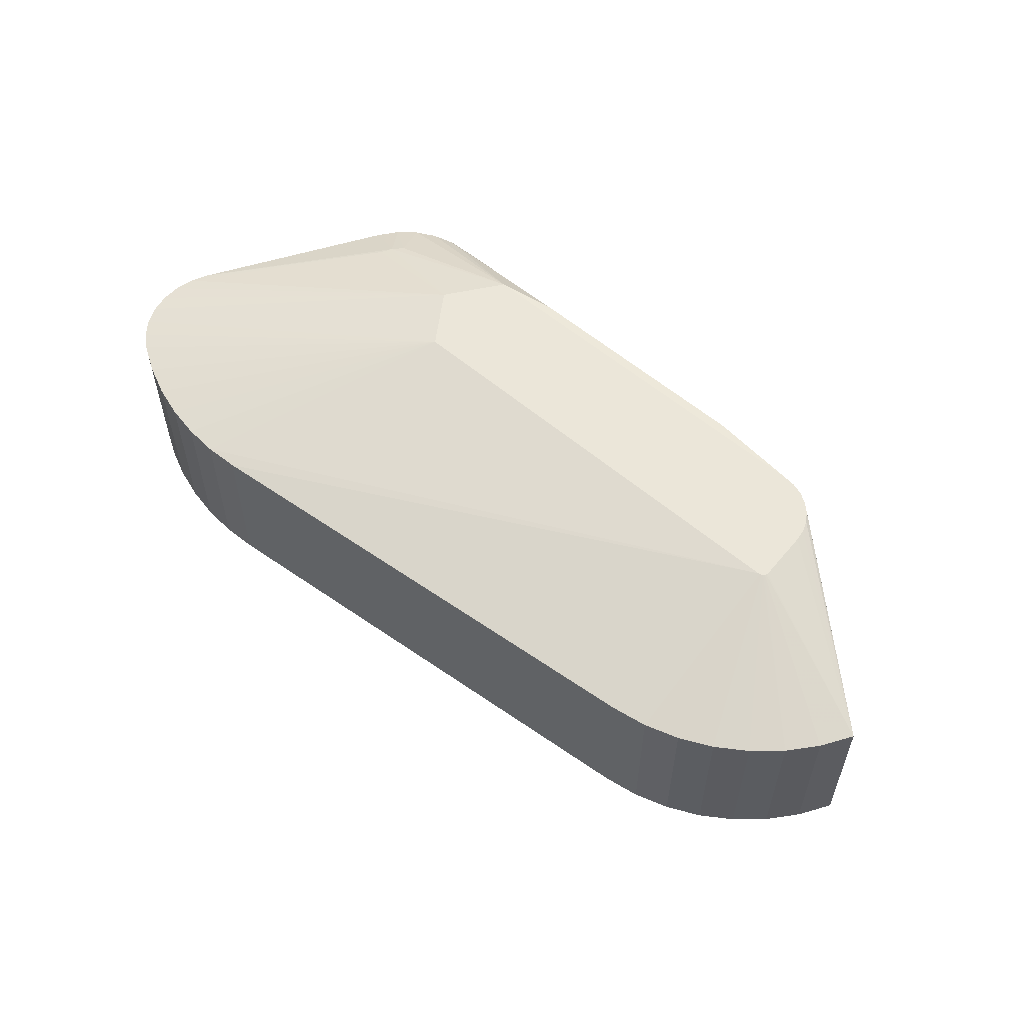
<metadata>
{"format":"obj","ext":"obj","renderer":"f3d","projection":"perspective","resolution":1024,"background":"white","views":[{"elev":55.9,"azim":42.1,"up":"+Z"}]}
</metadata>
<code>
v -0.01022 0.007493 -0.01524
v -0.03791 0.007493 -0.01524
v -0.05625 0.0114 -0.009017
v -0.04489 0.00635 -0.01537
v -0.04934 -0 -0.01537
v -0.06238 0.003607 -0.01137
v 0.002856 -0.02779 0.009017
v 0.006786 -0.0271 0.009017
v 0.006037 -0.006329 0.01537
v 0.006037 -0.006329 -0.01537
v 0.002856 -0.02779 -0.009017
v 0.005855 -0.00635 -0.01537
v 0.005855 -0.00635 -0.01537
v 0.002856 -0.02779 -0.009017
v -0.0537 -0.03361 -0.009017
v -0.06238 0.003607 -0.01137
v -0.06705 0.005715 -0.009017
v -0.06552 0.007781 -0.009017
v -0.06238 0.003607 -0.01137
v -0.06136 0.004753 -0.01137
v -0.04489 0.00635 -0.01537
v -0.06136 0.004753 -0.01137
v -0.06238 0.003607 -0.01137
v -0.06552 0.007781 -0.009017
v -0.07227 -0.03021 0.009017
v -0.04489 -0.00635 0.01537
v -0.07559 -0.02831 0.009017
v -0.0613 0.01065 -0.009017
v -0.05882 0.01131 -0.009017
v -0.04489 0.00635 -0.01537
v -0.05882 0.01131 -0.009017
v -0.03791 0.007493 -0.01524
v -0.04489 0.00635 -0.01537
v -0.03791 0.007493 -0.01524
v -0.05882 0.01131 -0.009017
v -0.05625 0.0114 -0.009017
v -0.07865 -0.02519 -0.009017
v -0.04934 -0 -0.01537
v -0.04489 -0.00635 -0.01537
v -0.04934 -0 -0.01537
v -0.08016 -0.01888 -0.009017
v -0.07973 -0.01672 -0.009017
v 0.006636 -0.005698 -0.01537
v 0.006648 -0.005515 -0.01537
v 0.02494 -0.0126 -0.009017
v 0.006786 -0.0271 0.009017
v 0.01058 -0.02586 0.009017
v 0.006037 -0.006329 0.01537
v 0.01058 -0.02586 -0.009017
v 0.006786 -0.0271 -0.009017
v 0.006037 -0.006329 -0.01537
v 0.002856 -0.02779 -0.009017
v 0.006037 -0.006329 -0.01537
v 0.006786 -0.0271 -0.009017
v 0.00649 -0.006032 -0.01537
v 0.02037 -0.01912 -0.009017
v 0.006364 -0.006166 -0.01537
v 0.01415 -0.02409 0.009017
v 0.00621 -0.006266 0.01537
v 0.01058 -0.02586 0.009017
v 0.01058 -0.02586 0.009017
v 0.00621 -0.006266 0.01537
v 0.006037 -0.006329 0.01537
v -0.06309 0.002252 0.01137
v -0.06238 0.003607 0.01137
v -0.07884 -0.01471 0.009017
v 0.002856 -0.02779 0.009017
v 0.005855 -0.00635 0.01537
v -0.0537 -0.03361 0.009017
v 0.002856 -0.02779 0.009017
v 0.006037 -0.006329 0.01537
v 0.005855 -0.00635 0.01537
v -0.06358 0.009453 -0.009017
v -0.0613 0.01065 -0.009017
v -0.04489 0.00635 -0.01537
v -0.06136 0.004753 -0.01137
v -0.06358 0.009453 -0.009017
v -0.04489 0.00635 -0.01537
v -0.06136 0.004753 -0.01137
v -0.06552 0.007781 -0.009017
v -0.06358 0.009453 -0.009017
v -0.06238 0.003607 0.01137
v -0.06705 0.005715 0.009017
v -0.07884 -0.01471 0.009017
v -0.06552 0.007781 0.009017
v -0.06705 0.005715 0.009017
v -0.06238 0.003607 0.01137
v -0.05752 -0.03378 -0.009017
v -0.06134 -0.03352 -0.009017
v -0.04489 -0.00635 -0.01537
v 0.005855 -0.00635 -0.01537
v -0.05752 -0.03378 -0.009017
v -0.04489 -0.00635 -0.01537
v 0.005855 -0.00635 -0.01537
v -0.0537 -0.03361 -0.009017
v -0.05752 -0.03378 -0.009017
v -0.04489 -0.00635 -0.01537
v -0.06876 -0.03173 -0.009017
v -0.07227 -0.03021 -0.009017
v -0.07865 -0.02519 -0.009017
v -0.07961 -0.02321 -0.009017
v -0.04934 -0 -0.01537
v -0.04489 -0.00635 0.01537
v -0.07729 -0.02691 0.009017
v -0.07559 -0.02831 0.009017
v -0.07227 -0.03021 -0.009017
v -0.07559 -0.02831 -0.009017
v -0.04489 -0.00635 -0.01537
v -0.04934 -0 -0.01537
v -0.06309 0.002252 -0.01137
v -0.06238 0.003607 -0.01137
v -0.07973 -0.01672 -0.009017
v -0.06309 0.002252 -0.01137
v -0.04934 -0 -0.01537
v -0.06705 0.005715 -0.009017
v -0.06238 0.003607 -0.01137
v -0.07884 -0.01471 -0.009017
v -0.06309 0.002252 -0.01137
v -0.07884 -0.01471 -0.009017
v -0.06238 0.003607 -0.01137
v -0.07884 -0.01471 -0.009017
v -0.06309 0.002252 -0.01137
v -0.07973 -0.01672 -0.009017
v -0.07973 -0.01672 0.009017
v -0.06309 0.002252 0.01137
v -0.07884 -0.01471 0.009017
v 0.00649 -0.006032 -0.01537
v 0.006583 -0.005874 -0.01537
v 0.02494 -0.0126 -0.009017
v 0.006583 -0.005874 -0.01537
v 0.006636 -0.005698 -0.01537
v 0.02494 -0.0126 -0.009017
v 0.01058 -0.02586 -0.009017
v 0.006037 -0.006329 -0.01537
v 0.00621 -0.006266 -0.01537
v 0.002861 0.005697 -0.009017
v 0.003847 0.005052 -0.01537
v 0.002669 0.005762 -0.01537
v 0.001367 0.006201 -0.01537
v 0 0.00635 -0.01537
v -0.01022 0.007493 -0.01524
v -0 0.00635 0.01537
v 0.001367 0.006201 0.01537
v -0.01022 0.007493 0.01524
v 0.006648 -0.005515 -0.01537
v 0.006341 0.000332 -0.01537
v 0.02494 -0.0126 -0.009017
v 0.006341 0.000332 -0.01537
v 0.006121 0.001689 -0.01537
v 0.02494 -0.0126 -0.009017
v 0.003847 0.005052 -0.01537
v 0.02494 -0.0126 -0.009017
v 0.004844 0.004106 -0.01537
v 0.003847 0.005052 -0.01537
v 0.004098 0.004884 -0.009017
v 0.02494 -0.0126 -0.009017
v 0.006121 0.001689 0.01537
v 0.006341 0.000332 0.01537
v 0.02494 -0.0126 0.009017
v 0.006341 0.000332 0.01537
v 0.006648 -0.005515 0.01537
v 0.02494 -0.0126 0.009017
v 0.005614 0.002967 0.01537
v 0.006121 0.001689 0.01537
v 0.02494 -0.0126 0.009017
v 0.004844 0.004106 0.01537
v 0.005614 0.002967 0.01537
v 0.02494 -0.0126 0.009017
v 0.004098 0.004884 0.009017
v 0.003847 0.005052 0.01537
v 0.02494 -0.0126 0.009017
v 0.003847 0.005052 0.01537
v 0.004844 0.004106 0.01537
v 0.02494 -0.0126 0.009017
v 0.002861 0.005697 0.009017
v 0.002669 0.005762 0.01537
v 0.003847 0.005052 0.01537
v 0.00649 -0.006032 -0.01537
v 0.02494 -0.0126 -0.009017
v 0.02289 -0.01603 -0.009017
v 0.02037 -0.01912 -0.009017
v 0.00649 -0.006032 -0.01537
v 0.02289 -0.01603 -0.009017
v 0.006364 -0.006166 -0.01537
v 0.01415 -0.02409 -0.009017
v 0.00621 -0.006266 -0.01537
v 0.00621 -0.006266 -0.01537
v 0.01415 -0.02409 -0.009017
v 0.01058 -0.02586 -0.009017
v 0.02289 -0.01603 0.009017
v 0.00649 -0.006032 0.01537
v 0.02037 -0.01912 0.009017
v 0.02289 -0.01603 0.009017
v 0.02494 -0.0126 0.009017
v 0.00649 -0.006032 0.01537
v -0.06552 0.007781 0.009017
v -0.06238 0.003607 0.01137
v -0.06136 0.004753 0.01137
v -0.06136 0.004753 0.01137
v -0.06238 0.003607 0.01137
v -0.04489 0.00635 0.01537
v -0.06134 -0.03352 -0.009017
v -0.0651 -0.03283 -0.009017
v -0.04489 -0.00635 -0.01537
v -0.04489 -0.00635 -0.01537
v -0.0651 -0.03283 -0.009017
v -0.06876 -0.03173 -0.009017
v -0.06134 -0.03352 0.009017
v -0.05752 -0.03378 0.009017
v -0.04489 -0.00635 0.01537
v -0.04489 -0.00635 0.01537
v -0.05752 -0.03378 0.009017
v 0.005855 -0.00635 0.01537
v 0.005855 -0.00635 0.01537
v -0.05752 -0.03378 0.009017
v -0.0537 -0.03361 0.009017
v -0.06876 -0.03173 0.009017
v -0.04489 -0.00635 0.01537
v -0.07227 -0.03021 0.009017
v -0.04934 -0 -0.01537
v -0.08012 -0.02107 -0.009017
v -0.08016 -0.01888 -0.009017
v -0.07961 -0.02321 -0.009017
v -0.08012 -0.02107 -0.009017
v -0.04934 -0 -0.01537
v -0.07729 -0.02691 0.009017
v -0.04489 -0.00635 0.01537
v -0.07865 -0.02519 0.009017
v -0.04489 -0.00635 -0.01537
v -0.07729 -0.02691 -0.009017
v -0.07865 -0.02519 -0.009017
v -0.07559 -0.02831 -0.009017
v -0.07729 -0.02691 -0.009017
v -0.04489 -0.00635 -0.01537
v 0.001367 0.006201 0.01537
v 0 0.006375 0.009017
v -0.01022 0.007493 0.01524
v 0.006121 0.001689 -0.01537
v 0.005614 0.002967 -0.01537
v 0.02494 -0.0126 -0.009017
v 0.004844 0.004106 -0.01537
v 0.02494 -0.0126 -0.009017
v 0.005614 0.002967 -0.01537
v 0.02037 -0.01912 -0.009017
v 0.01744 -0.02183 -0.009017
v 0.006364 -0.006166 -0.01537
v 0.01415 -0.02409 -0.009017
v 0.006364 -0.006166 -0.01537
v 0.01744 -0.02183 -0.009017
v 0.006364 -0.006166 0.01537
v 0.01744 -0.02183 0.009017
v 0.02037 -0.01912 0.009017
v 0.00649 -0.006032 0.01537
v 0.006364 -0.006166 0.01537
v 0.02037 -0.01912 0.009017
v 0.01744 -0.02183 0.009017
v 0.006364 -0.006166 0.01537
v 0.01415 -0.02409 0.009017
v 0.006364 -0.006166 0.01537
v 0.00621 -0.006266 0.01537
v 0.01415 -0.02409 0.009017
v 0.006648 -0.005515 0.01537
v 0.006636 -0.005698 0.01537
v 0.02494 -0.0126 0.009017
v -0.01022 0.007493 0.01524
v -0.05625 0.0114 0.009017
v -0.03791 0.007493 0.01524
v -0.05882 0.01131 0.009017
v -0.03791 0.007493 0.01524
v -0.05625 0.0114 0.009017
v -0.04489 0.00635 0.01537
v -0.03791 0.007493 0.01524
v -0.05882 0.01131 0.009017
v -0.06309 0.002252 0.01137
v -0.04934 0 0.01537
v -0.06238 0.003607 0.01137
v -0.04489 0.00635 0.01537
v -0.06238 0.003607 0.01137
v -0.04934 0 0.01537
v -0.07973 -0.01672 0.009017
v -0.04934 0 0.01537
v -0.06309 0.002252 0.01137
v -0.07973 -0.01672 0.009017
v -0.08016 -0.01888 0.009017
v -0.04934 0 0.01537
v -0.08012 -0.02107 0.009017
v -0.04934 0 0.01537
v -0.08016 -0.01888 0.009017
v -0.08012 -0.02107 0.009017
v -0.07961 -0.02321 0.009017
v -0.04934 0 0.01537
v -0.07865 -0.02519 0.009017
v -0.04934 0 0.01537
v -0.07961 -0.02321 0.009017
v -0.07865 -0.02519 0.009017
v -0.04489 -0.00635 0.01537
v -0.04934 0 0.01537
v -0.0613 0.01065 0.009017
v -0.04489 0.00635 0.01537
v -0.05882 0.01131 0.009017
v -0.04489 -0.00635 0.01537
v -0.0651 -0.03283 0.009017
v -0.06134 -0.03352 0.009017
v -0.06876 -0.03173 0.009017
v -0.0651 -0.03283 0.009017
v -0.04489 -0.00635 0.01537
v -0.01022 0.007493 -0.01524
v 0 0.006375 -0.009017
v 0.001367 0.006201 -0.01537
v 0.00649 -0.006032 0.01537
v 0.02494 -0.0126 0.009017
v 0.006583 -0.005874 0.01537
v 0.006636 -0.005698 0.01537
v 0.006583 -0.005874 0.01537
v 0.02494 -0.0126 0.009017
v -0.0613 0.01065 0.009017
v -0.06358 0.009453 0.009017
v -0.04489 0.00635 0.01537
v -0.06136 0.004753 0.01137
v -0.06358 0.009453 0.009017
v -0.06552 0.007781 0.009017
v -0.04489 0.00635 0.01537
v -0.06358 0.009453 0.009017
v -0.06136 0.004753 0.01137
v 0 0.006375 -0.009017
v 0.00147 0.006204 -0.009017
v 0.001367 0.006201 -0.01537
v 0.001367 0.006201 -0.01537
v 0.00147 0.006204 -0.009017
v 0.002669 0.005762 -0.01537
v 0.002669 0.005762 -0.01537
v 0.00147 0.006204 -0.009017
v 0.002861 0.005697 -0.009017
v 0.002669 0.005762 0.01537
v 0.00147 0.006204 0.009017
v 0.001367 0.006201 0.01537
v 0.002861 0.005697 0.009017
v 0.00147 0.006204 0.009017
v 0.002669 0.005762 0.01537
v 0.00147 0.006204 0.009017
v 0 0.006375 0.009017
v 0.001367 0.006201 0.01537
v -0.0537 -0.03361 -0.009017
v 0.002856 -0.02779 -0.009017
v -0.0537 -0.03361 0.009017
v 0.002856 -0.02779 -0.009017
v 0.002856 -0.02779 0.009017
v -0.0537 -0.03361 0.009017
v -0.05625 0.0114 -0.009017
v -0.01022 0.007493 0.01524
v -0.01022 0.007493 -0.01524
v -0.05625 0.0114 0.009017
v -0.01022 0.007493 0.01524
v -0.05625 0.0114 -0.009017
v 0.006786 -0.0271 -0.009017
v 0.01058 -0.02586 0.009017
v 0.006786 -0.0271 0.009017
v 0.01058 -0.02586 0.009017
v 0.006786 -0.0271 -0.009017
v 0.01058 -0.02586 -0.009017
v 0.002856 -0.02779 -0.009017
v 0.006786 -0.0271 -0.009017
v 0.002856 -0.02779 0.009017
v 0.006786 -0.0271 0.009017
v 0.002856 -0.02779 0.009017
v 0.006786 -0.0271 -0.009017
v -0.06552 0.007781 -0.009017
v -0.06705 0.005715 0.009017
v -0.06552 0.007781 0.009017
v -0.06705 0.005715 -0.009017
v -0.06705 0.005715 0.009017
v -0.06552 0.007781 -0.009017
v -0.07559 -0.02831 -0.009017
v -0.07227 -0.03021 -0.009017
v -0.07227 -0.03021 0.009017
v -0.07559 -0.02831 0.009017
v -0.07559 -0.02831 -0.009017
v -0.07227 -0.03021 0.009017
v -0.06705 0.005715 0.009017
v -0.06705 0.005715 -0.009017
v -0.07884 -0.01471 -0.009017
v -0.06705 0.005715 0.009017
v -0.07884 -0.01471 -0.009017
v -0.07884 -0.01471 0.009017
v -0.07884 -0.01471 -0.009017
v -0.07973 -0.01672 0.009017
v -0.07884 -0.01471 0.009017
v -0.07973 -0.01672 0.009017
v -0.07884 -0.01471 -0.009017
v -0.07973 -0.01672 -0.009017
v -0.08016 -0.01888 0.009017
v -0.07973 -0.01672 0.009017
v -0.08016 -0.01888 -0.009017
v -0.07973 -0.01672 0.009017
v -0.07973 -0.01672 -0.009017
v -0.08016 -0.01888 -0.009017
v -0.03791 0.007493 -0.01524
v 0 0.00635 -0.01537
v -0.04489 0.00635 -0.01537
v -0.01022 0.007493 -0.01524
v 0 0.00635 -0.01537
v -0.03791 0.007493 -0.01524
v 0.004098 0.004884 -0.009017
v 0.004098 0.004884 0.009017
v 0.02494 -0.0126 0.009017
v 0.004098 0.004884 -0.009017
v 0.02494 -0.0126 0.009017
v 0.02494 -0.0126 -0.009017
v 0.004098 0.004884 -0.009017
v 0.003847 0.005052 0.01537
v 0.004098 0.004884 0.009017
v 0.004098 0.004884 -0.009017
v 0.003847 0.005052 -0.01537
v 0.003847 0.005052 0.01537
v 0.002861 0.005697 0.009017
v 0.003847 0.005052 0.01537
v 0.002861 0.005697 -0.009017
v 0.002861 0.005697 -0.009017
v 0.003847 0.005052 0.01537
v 0.003847 0.005052 -0.01537
v 0.02494 -0.0126 0.009017
v 0.02289 -0.01603 -0.009017
v 0.02494 -0.0126 -0.009017
v 0.02289 -0.01603 0.009017
v 0.02289 -0.01603 -0.009017
v 0.02494 -0.0126 0.009017
v 0.02289 -0.01603 0.009017
v 0.02037 -0.01912 0.009017
v 0.02289 -0.01603 -0.009017
v 0.02037 -0.01912 -0.009017
v 0.02289 -0.01603 -0.009017
v 0.02037 -0.01912 0.009017
v 0.01415 -0.02409 -0.009017
v 0.01058 -0.02586 0.009017
v 0.01058 -0.02586 -0.009017
v 0.01058 -0.02586 0.009017
v 0.01415 -0.02409 -0.009017
v 0.01415 -0.02409 0.009017
v -0.05625 0.0114 0.009017
v -0.05625 0.0114 -0.009017
v -0.05882 0.01131 0.009017
v -0.05882 0.01131 -0.009017
v -0.05882 0.01131 0.009017
v -0.05625 0.0114 -0.009017
v -0.0537 -0.03361 -0.009017
v -0.0537 -0.03361 0.009017
v -0.05752 -0.03378 0.009017
v -0.05752 -0.03378 -0.009017
v -0.0537 -0.03361 -0.009017
v -0.05752 -0.03378 0.009017
v -0.05752 -0.03378 -0.009017
v -0.05752 -0.03378 0.009017
v -0.06134 -0.03352 -0.009017
v -0.06134 -0.03352 0.009017
v -0.06134 -0.03352 -0.009017
v -0.05752 -0.03378 0.009017
v -0.07227 -0.03021 -0.009017
v -0.06876 -0.03173 0.009017
v -0.07227 -0.03021 0.009017
v -0.06876 -0.03173 -0.009017
v -0.06876 -0.03173 0.009017
v -0.07227 -0.03021 -0.009017
v -0.08016 -0.01888 0.009017
v -0.08016 -0.01888 -0.009017
v -0.08012 -0.02107 -0.009017
v -0.08016 -0.01888 0.009017
v -0.08012 -0.02107 -0.009017
v -0.08012 -0.02107 0.009017
v -0.08012 -0.02107 0.009017
v -0.08012 -0.02107 -0.009017
v -0.07961 -0.02321 0.009017
v -0.08012 -0.02107 -0.009017
v -0.07961 -0.02321 -0.009017
v -0.07961 -0.02321 0.009017
v -0.07961 -0.02321 -0.009017
v -0.07865 -0.02519 0.009017
v -0.07961 -0.02321 0.009017
v -0.07865 -0.02519 -0.009017
v -0.07865 -0.02519 0.009017
v -0.07961 -0.02321 -0.009017
v -0.07729 -0.02691 -0.009017
v -0.07865 -0.02519 0.009017
v -0.07865 -0.02519 -0.009017
v -0.07865 -0.02519 0.009017
v -0.07729 -0.02691 -0.009017
v -0.07729 -0.02691 0.009017
v -0.07559 -0.02831 -0.009017
v -0.07559 -0.02831 0.009017
v -0.07729 -0.02691 -0.009017
v -0.07729 -0.02691 0.009017
v -0.07729 -0.02691 -0.009017
v -0.07559 -0.02831 0.009017
v -0.04934 -0 -0.01537
v 0.005614 0.002967 -0.01537
v -0.04489 -0.00635 -0.01537
v 0.005855 -0.00635 -0.01537
v -0.04489 -0.00635 -0.01537
v 0.005614 0.002967 -0.01537
v 0.006364 -0.006166 -0.01537
v 0.005614 0.002967 -0.01537
v 0.00649 -0.006032 -0.01537
v 0 0.00635 -0.01537
v 0.005614 0.002967 -0.01537
v -0.04489 0.00635 -0.01537
v -0.04489 0.00635 -0.01537
v 0.005614 0.002967 -0.01537
v -0.04934 -0 -0.01537
v 0.005855 -0.00635 -0.01537
v 0.005614 0.002967 -0.01537
v 0.006037 -0.006329 -0.01537
v 0.006341 0.000332 -0.01537
v 0.005614 0.002967 -0.01537
v 0.006121 0.001689 -0.01537
v 0.00621 -0.006266 -0.01537
v 0.005614 0.002967 -0.01537
v 0.006364 -0.006166 -0.01537
v 0.006636 -0.005698 -0.01537
v 0.005614 0.002967 -0.01537
v 0.006648 -0.005515 -0.01537
v 0.006583 -0.005874 -0.01537
v 0.005614 0.002967 -0.01537
v 0.006636 -0.005698 -0.01537
v 0.002669 0.005762 -0.01537
v 0.005614 0.002967 -0.01537
v 0.001367 0.006201 -0.01537
v 0 0.00635 -0.01537
v 0.001367 0.006201 -0.01537
v 0.005614 0.002967 -0.01537
v 0.006583 -0.005874 -0.01537
v 0.00649 -0.006032 -0.01537
v 0.005614 0.002967 -0.01537
v 0.00621 -0.006266 -0.01537
v 0.006037 -0.006329 -0.01537
v 0.005614 0.002967 -0.01537
v 0.002669 0.005762 -0.01537
v 0.003847 0.005052 -0.01537
v 0.005614 0.002967 -0.01537
v 0.006341 0.000332 -0.01537
v 0.006648 -0.005515 -0.01537
v 0.005614 0.002967 -0.01537
v 0.004844 0.004106 -0.01537
v 0.005614 0.002967 -0.01537
v 0.003847 0.005052 -0.01537
v 0.02037 -0.01912 0.009017
v 0.01744 -0.02183 -0.009017
v 0.02037 -0.01912 -0.009017
v 0.01744 -0.02183 0.009017
v 0.01744 -0.02183 -0.009017
v 0.02037 -0.01912 0.009017
v 0.01415 -0.02409 -0.009017
v 0.01744 -0.02183 -0.009017
v 0.01415 -0.02409 0.009017
v 0.01744 -0.02183 0.009017
v 0.01415 -0.02409 0.009017
v 0.01744 -0.02183 -0.009017
v -0.04489 0.00635 0.01537
v -0 0.00635 0.01537
v -0.03791 0.007493 0.01524
v -0.01022 0.007493 0.01524
v -0.03791 0.007493 0.01524
v -0 0.00635 0.01537
v -0.05882 0.01131 -0.009017
v -0.0613 0.01065 0.009017
v -0.05882 0.01131 0.009017
v -0.05882 0.01131 -0.009017
v -0.0613 0.01065 -0.009017
v -0.0613 0.01065 0.009017
v -0.06134 -0.03352 0.009017
v -0.0651 -0.03283 0.009017
v -0.06134 -0.03352 -0.009017
v -0.0651 -0.03283 0.009017
v -0.0651 -0.03283 -0.009017
v -0.06134 -0.03352 -0.009017
v -0.0651 -0.03283 0.009017
v -0.06876 -0.03173 0.009017
v -0.06876 -0.03173 -0.009017
v -0.0651 -0.03283 -0.009017
v -0.0651 -0.03283 0.009017
v -0.06876 -0.03173 -0.009017
v -0.01022 0.007493 0.01524
v 0 0.006375 -0.009017
v -0.01022 0.007493 -0.01524
v 0 0.006375 0.009017
v 0 0.006375 -0.009017
v -0.01022 0.007493 0.01524
v -0.04934 0 0.01537
v 0.006583 -0.005874 0.01537
v -0.04489 0.00635 0.01537
v -0.04489 0.00635 0.01537
v 0.006583 -0.005874 0.01537
v -0 0.00635 0.01537
v 0.001367 0.006201 0.01537
v -0 0.00635 0.01537
v 0.006583 -0.005874 0.01537
v 0.005855 -0.00635 0.01537
v 0.006583 -0.005874 0.01537
v -0.04489 -0.00635 0.01537
v 0.003847 0.005052 0.01537
v 0.006583 -0.005874 0.01537
v 0.004844 0.004106 0.01537
v 0.006341 0.000332 0.01537
v 0.006583 -0.005874 0.01537
v 0.006648 -0.005515 0.01537
v 0.005614 0.002967 0.01537
v 0.004844 0.004106 0.01537
v 0.006583 -0.005874 0.01537
v 0.00621 -0.006266 0.01537
v 0.006583 -0.005874 0.01537
v 0.006037 -0.006329 0.01537
v 0.005855 -0.00635 0.01537
v 0.006037 -0.006329 0.01537
v 0.006583 -0.005874 0.01537
v 0.001367 0.006201 0.01537
v 0.006583 -0.005874 0.01537
v 0.002669 0.005762 0.01537
v 0.006341 0.000332 0.01537
v 0.006121 0.001689 0.01537
v 0.006583 -0.005874 0.01537
v 0.005614 0.002967 0.01537
v 0.006583 -0.005874 0.01537
v 0.006121 0.001689 0.01537
v 0.003847 0.005052 0.01537
v 0.002669 0.005762 0.01537
v 0.006583 -0.005874 0.01537
v 0.006364 -0.006166 0.01537
v 0.00649 -0.006032 0.01537
v 0.006583 -0.005874 0.01537
v 0.006364 -0.006166 0.01537
v 0.006583 -0.005874 0.01537
v 0.00621 -0.006266 0.01537
v 0.006636 -0.005698 0.01537
v 0.006648 -0.005515 0.01537
v 0.006583 -0.005874 0.01537
v -0.04934 0 0.01537
v -0.04489 -0.00635 0.01537
v 0.006583 -0.005874 0.01537
v -0.06552 0.007781 0.009017
v -0.06358 0.009453 0.009017
v -0.06552 0.007781 -0.009017
v -0.06358 0.009453 -0.009017
v -0.06552 0.007781 -0.009017
v -0.06358 0.009453 0.009017
v -0.0613 0.01065 0.009017
v -0.0613 0.01065 -0.009017
v -0.06358 0.009453 0.009017
v -0.06358 0.009453 -0.009017
v -0.06358 0.009453 0.009017
v -0.0613 0.01065 -0.009017
v 0.002861 0.005697 0.009017
v 0.002861 0.005697 -0.009017
v 0.00147 0.006204 0.009017
v 0.00147 0.006204 -0.009017
v 0.00147 0.006204 0.009017
v 0.002861 0.005697 -0.009017
v 0.00147 0.006204 0.009017
v 0 0.006375 -0.009017
v 0 0.006375 0.009017
v 0 0.006375 -0.009017
v 0.00147 0.006204 0.009017
v 0.00147 0.006204 -0.009017
f 1 2 3
f 4 5 6
f 7 8 9
f 10 11 12
f 13 14 15
f 16 17 18
f 19 20 21
f 22 23 24
f 25 26 27
f 28 29 30
f 31 32 33
f 34 35 36
f 37 38 39
f 40 41 42
f 43 44 45
f 46 47 48
f 49 50 51
f 52 53 54
f 55 56 57
f 58 59 60
f 61 62 63
f 64 65 66
f 67 68 69
f 70 71 72
f 73 74 75
f 76 77 78
f 79 80 81
f 82 83 84
f 85 86 87
f 88 89 90
f 91 92 93
f 94 95 96
f 97 98 99
f 100 101 102
f 103 104 105
f 106 107 108
f 109 110 111
f 112 113 114
f 115 116 117
f 118 119 120
f 121 122 123
f 124 125 126
f 127 128 129
f 130 131 132
f 133 134 135
f 136 137 138
f 139 140 141
f 142 143 144
f 145 146 147
f 148 149 150
f 151 152 153
f 154 155 156
f 157 158 159
f 160 161 162
f 163 164 165
f 166 167 168
f 169 170 171
f 172 173 174
f 175 176 177
f 178 179 180
f 181 182 183
f 184 185 186
f 187 188 189
f 190 191 192
f 193 194 195
f 196 197 198
f 199 200 201
f 202 203 204
f 205 206 207
f 208 209 210
f 211 212 213
f 214 215 216
f 217 218 219
f 220 221 222
f 223 224 225
f 226 227 228
f 229 230 231
f 232 233 234
f 235 236 237
f 238 239 240
f 241 242 243
f 244 245 246
f 247 248 249
f 250 251 252
f 253 254 255
f 256 257 258
f 259 260 261
f 262 263 264
f 265 266 267
f 268 269 270
f 271 272 273
f 274 275 276
f 277 278 279
f 280 281 282
f 283 284 285
f 286 287 288
f 289 290 291
f 292 293 294
f 295 296 297
f 298 299 300
f 301 302 303
f 304 305 306
f 307 308 309
f 310 311 312
f 313 314 315
f 316 317 318
f 319 320 321
f 322 323 324
f 325 326 327
f 328 329 330
f 331 332 333
f 334 335 336
f 337 338 339
f 340 341 342
f 343 344 345
f 346 347 348
f 349 350 351
f 352 353 354
f 355 356 357
f 358 359 360
f 361 362 363
f 364 365 366
f 367 368 369
f 370 371 372
f 373 374 375
f 376 377 378
f 379 380 381
f 382 383 384
f 385 386 387
f 388 389 390
f 391 392 393
f 394 395 396
f 397 398 399
f 400 401 402
f 403 404 405
f 406 407 408
f 409 410 411
f 412 413 414
f 415 416 417
f 418 419 420
f 421 422 423
f 424 425 426
f 427 428 429
f 430 431 432
f 433 434 435
f 436 437 438
f 439 440 441
f 442 443 444
f 445 446 447
f 448 449 450
f 451 452 453
f 454 455 456
f 457 458 459
f 460 461 462
f 463 464 465
f 466 467 468
f 469 470 471
f 472 473 474
f 475 476 477
f 478 479 480
f 481 482 483
f 484 485 486
f 487 488 489
f 490 491 492
f 493 494 495
f 496 497 498
f 499 500 501
f 502 503 504
f 505 506 507
f 508 509 510
f 511 512 513
f 514 515 516
f 517 518 519
f 520 521 522
f 523 524 525
f 526 527 528
f 529 530 531
f 532 533 534
f 535 536 537
f 538 539 540
f 541 542 543
f 544 545 546
f 547 548 549
f 550 551 552
f 553 554 555
f 556 557 558
f 559 560 561
f 562 563 564
f 565 566 567
f 568 569 570
f 571 572 573
f 574 575 576
f 577 578 579
f 580 581 582
f 583 584 585
f 586 587 588
f 589 590 591
f 592 593 594
f 595 596 597
f 598 599 600
f 601 602 603
f 604 605 606
f 607 608 609
f 610 611 612
f 613 614 615
f 616 617 618
f 619 620 621
f 622 623 624
f 625 626 627
f 628 629 630
f 631 632 633
f 634 635 636
f 637 638 639
f 640 641 642
f 643 644 645
f 646 647 648
f 649 650 651
f 652 653 654
f 655 656 657
f 658 659 660

</code>
